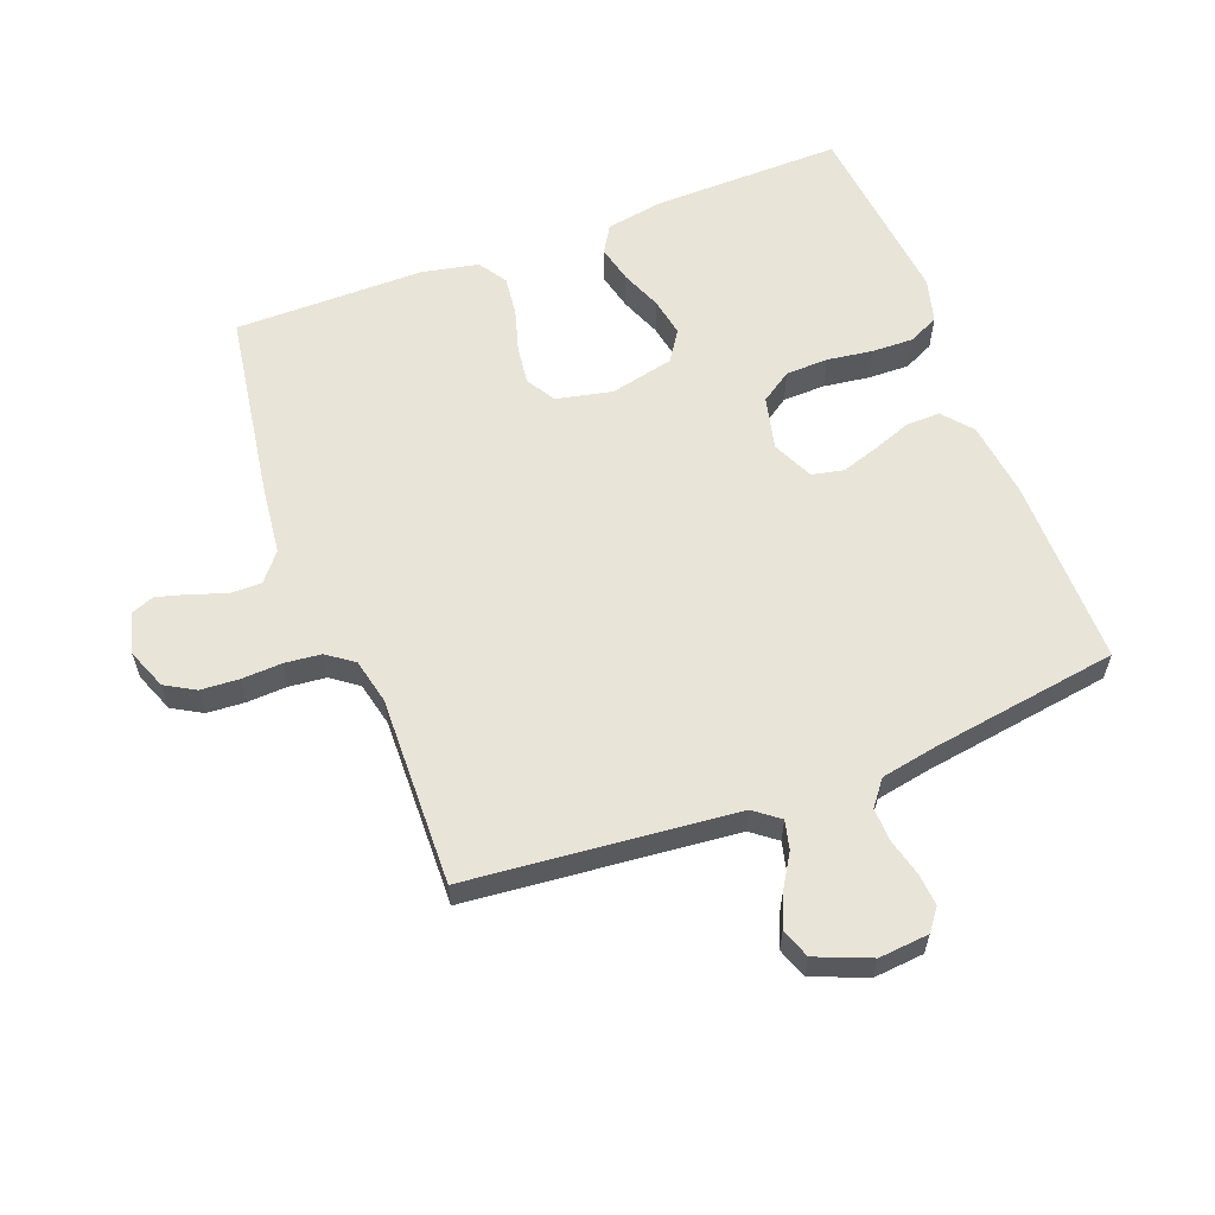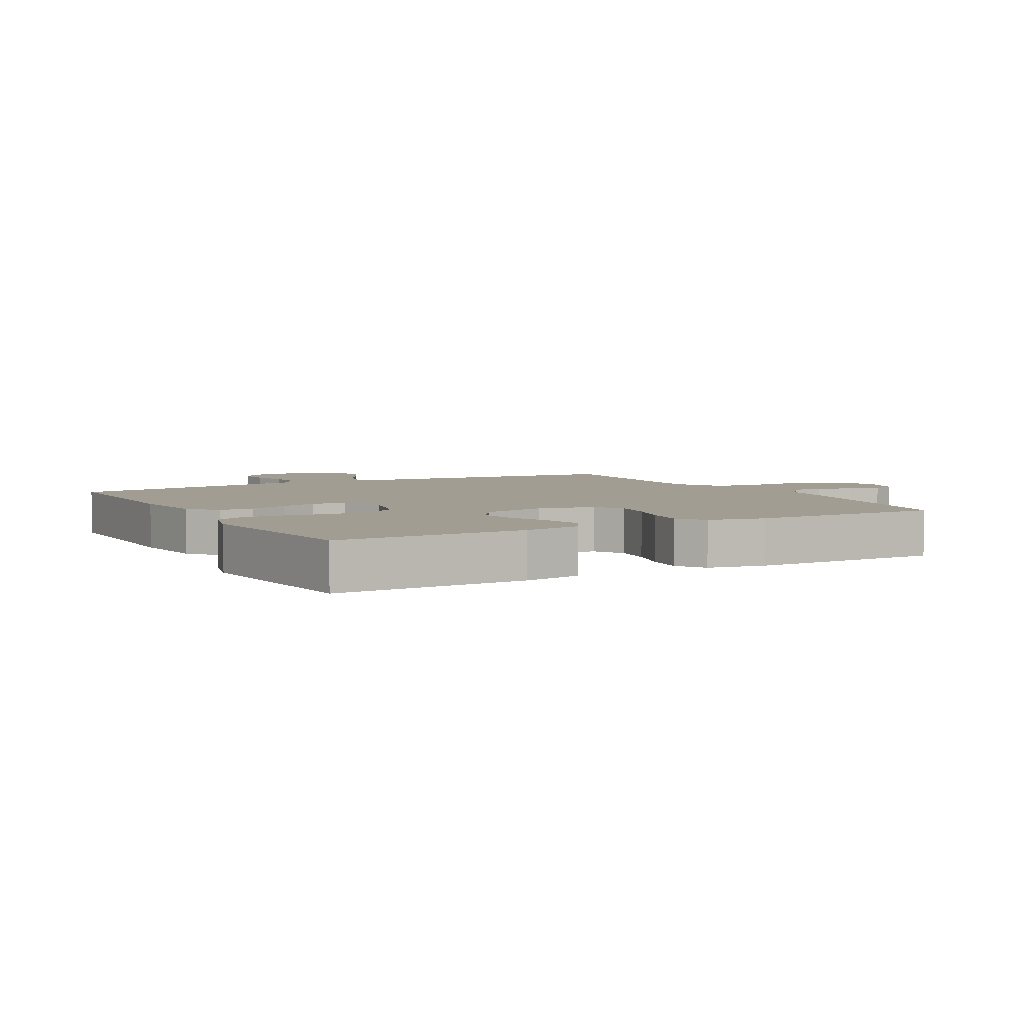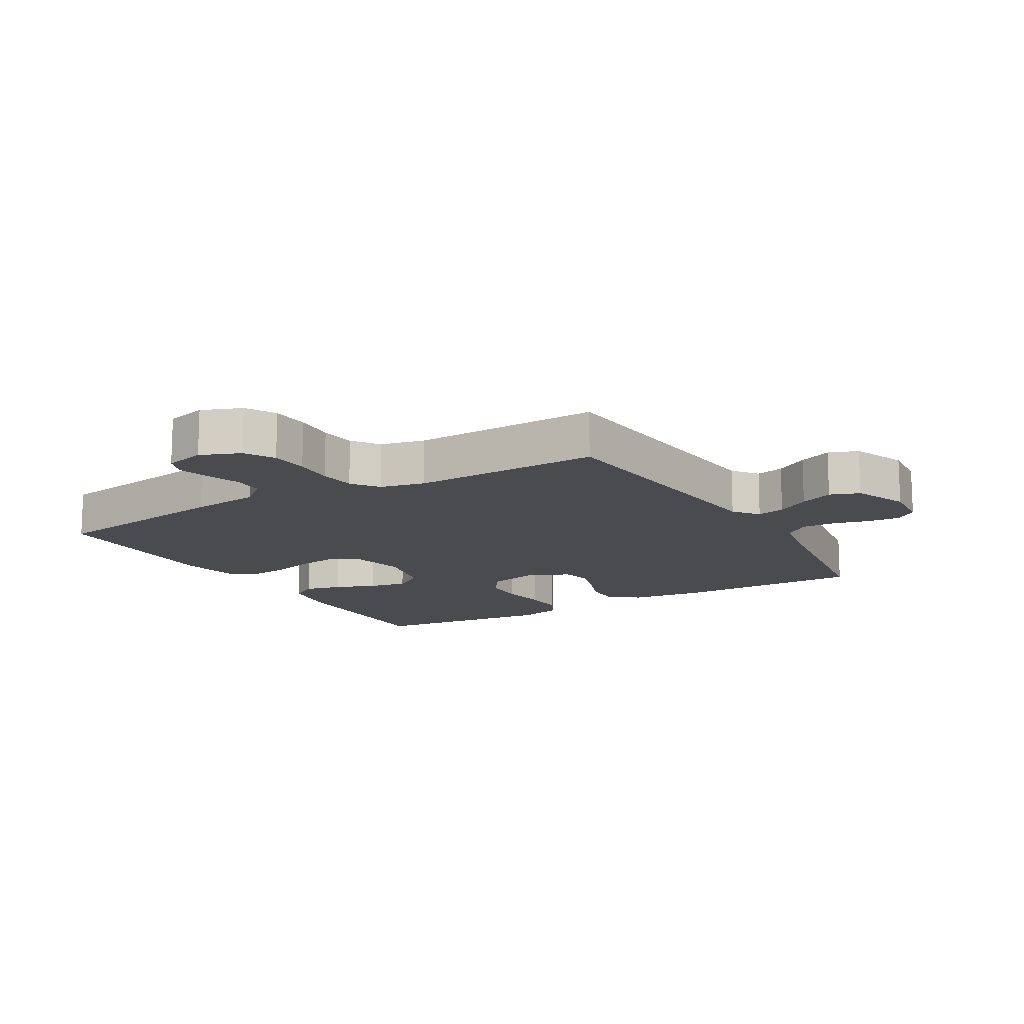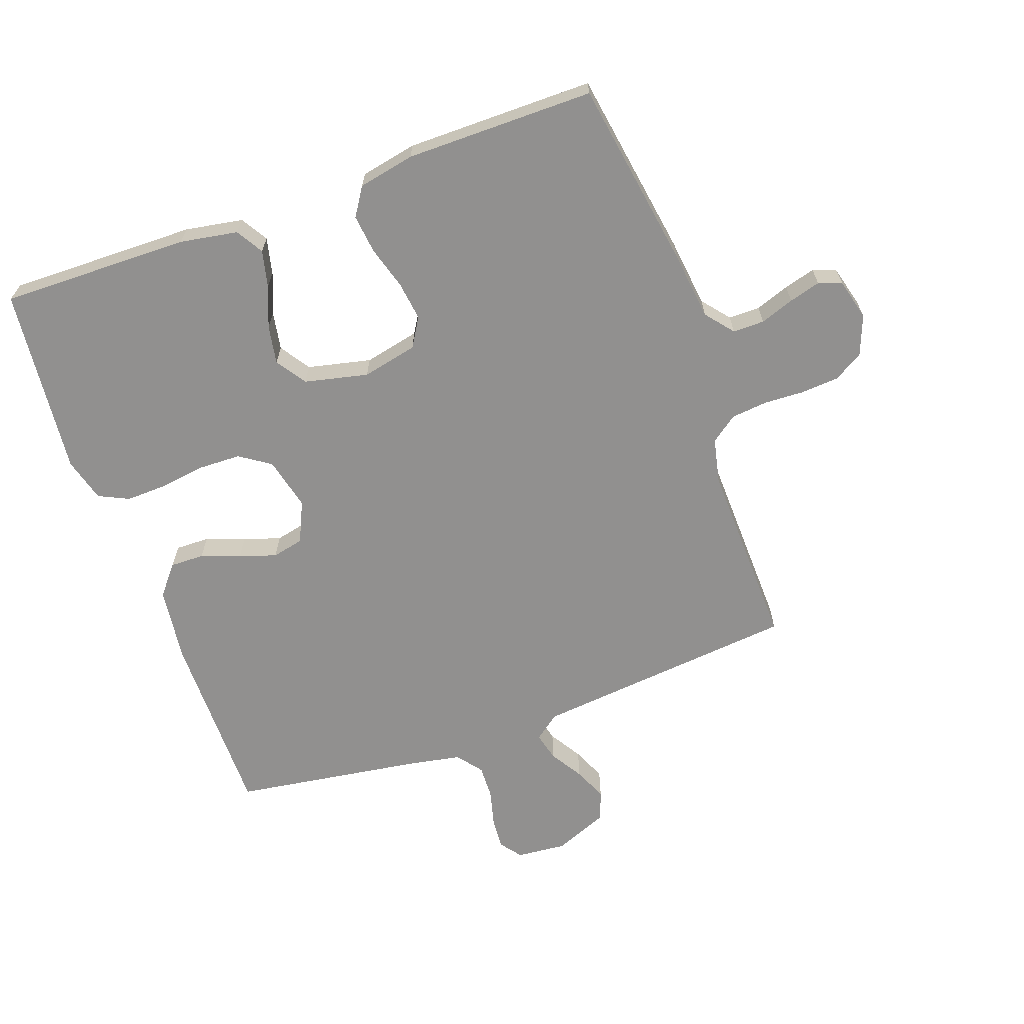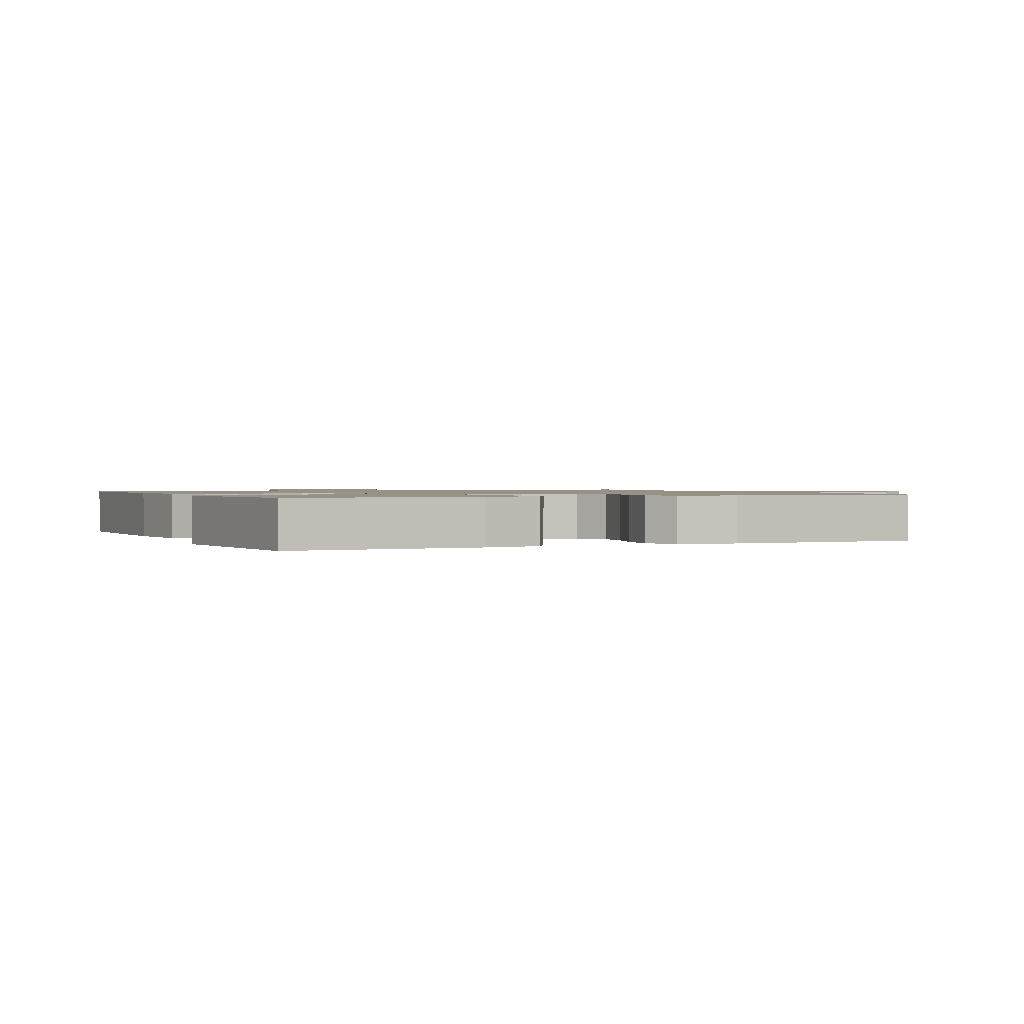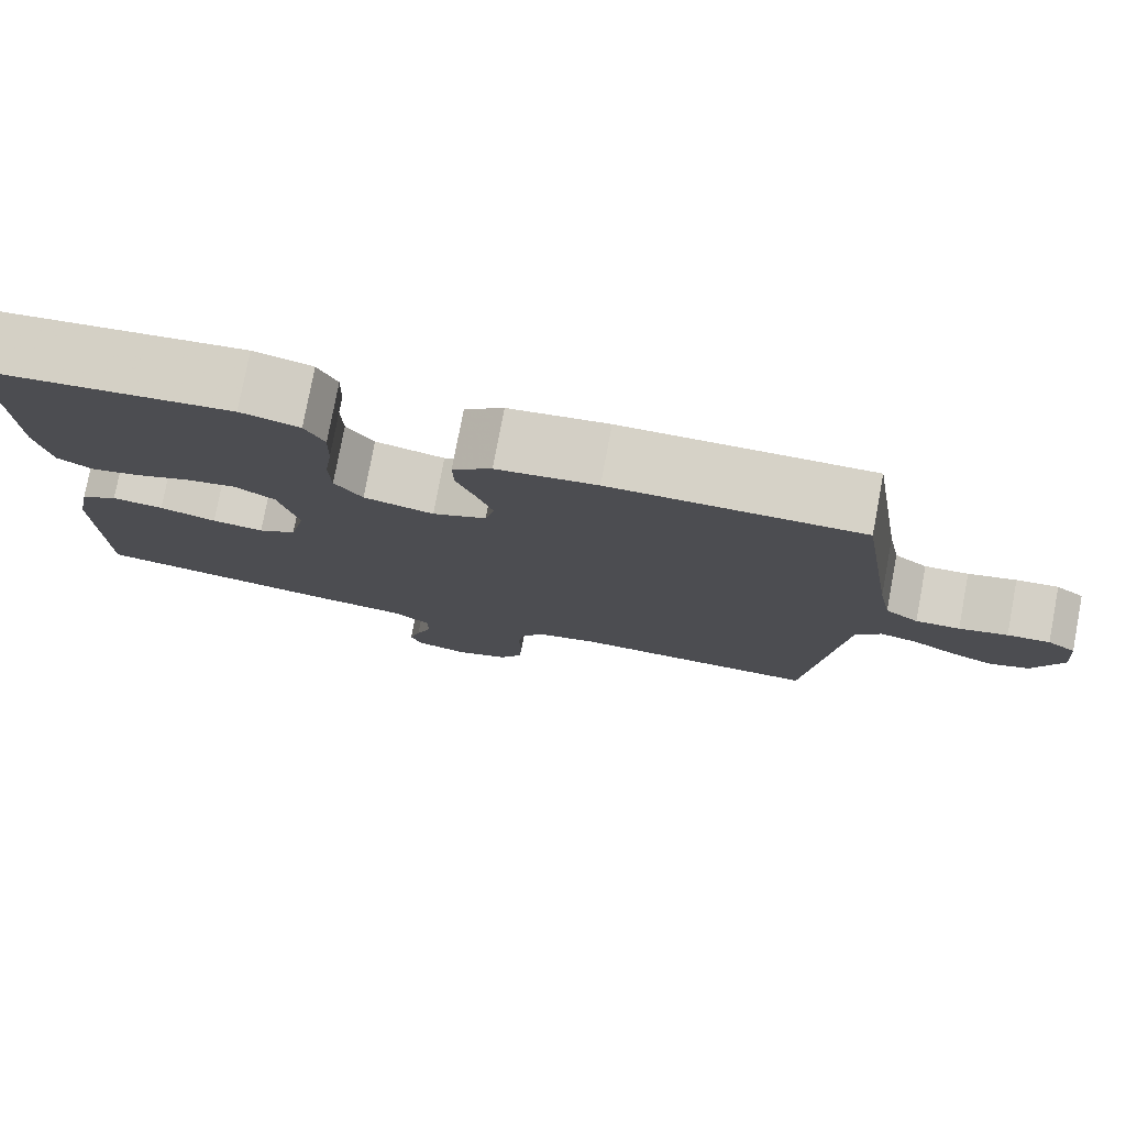
<metadata>
{"format":"obj","ext":"obj","renderer":"f3d","projection":"perspective","resolution":1024,"background":"white","views":[{"elev":59.8,"azim":-110.9,"up":"+Y"},{"elev":4.7,"azim":60.9,"up":"+Y"},{"elev":-13.8,"azim":-149.6,"up":"+Y"},{"elev":-65.7,"azim":109.8,"up":"+Y"},{"elev":1.1,"azim":65.5,"up":"+Y"},{"elev":78.5,"azim":-169.3,"up":"+Z"}]}
</metadata>
<code>
v 0.5 0.07 -0.5
v 0.2 0.07 -0.547
v 0.09 0.07 -0.56
v 0.046 0.07 -0.596
v 0.046 0.07 -0.646
v 0.065 0.07 -0.7
v 0.079 0.07 -0.75
v 0.065 0.07 -0.787
v 0 0.07 -0.804
v -0.064 0.07 -0.779
v -0.091 0.07 -0.732
v -0.095 0.07 -0.671
v -0.092 0.07 -0.608
v -0.098 0.07 -0.55
v -0.129 0.07 -0.508
v -0.2 0.07 -0.492
v -0.5 0.07 -0.5
v -0.529 0.07 -0.2
v -0.541 0.07 -0.077
v -0.572 0.07 -0.037
v -0.617 0.07 -0.048
v -0.669 0.07 -0.08
v -0.722 0.07 -0.103
v -0.769 0.07 -0.086
v -0.804 0.07 0
v -0.797 0.07 0.079
v -0.763 0.07 0.105
v -0.712 0.07 0.101
v -0.654 0.07 0.086
v -0.601 0.07 0.084
v -0.561 0.07 0.115
v -0.545 0.07 0.2
v -0.5 0.07 0.5
v -0.2 0.07 0.499
v -0.08 0.07 0.484
v -0.033 0.07 0.445
v -0.034 0.07 0.391
v -0.057 0.07 0.329
v -0.076 0.07 0.27
v -0.065 0.07 0.22
v 0 0.07 0.19
v 0.084 0.07 0.21
v 0.117 0.07 0.259
v 0.119 0.07 0.326
v 0.109 0.07 0.398
v 0.107 0.07 0.464
v 0.13 0.07 0.512
v 0.2 0.07 0.531
v 0.5 0.07 0.5
v 0.495 0.07 0.2
v 0.479 0.07 0.108
v 0.436 0.07 0.082
v 0.377 0.07 0.096
v 0.312 0.07 0.122
v 0.251 0.07 0.133
v 0.203 0.07 0.101
v 0.18 0.07 0
v 0.199 0.07 -0.088
v 0.245 0.07 -0.116
v 0.307 0.07 -0.108
v 0.375 0.07 -0.088
v 0.437 0.07 -0.081
v 0.482 0.07 -0.11
v 0.5 0.07 -0.2
v 0.5 0 -0.5
v 0.2 0 -0.547
v 0.09 0 -0.56
v 0.046 0 -0.596
v 0.046 0 -0.646
v 0.065 0 -0.7
v 0.079 0 -0.75
v 0.065 0 -0.787
v 0 0 -0.804
v -0.064 0 -0.779
v -0.091 0 -0.732
v -0.095 0 -0.671
v -0.092 0 -0.608
v -0.098 0 -0.55
v -0.129 0 -0.508
v -0.2 0 -0.492
v -0.5 0 -0.5
v -0.529 0 -0.2
v -0.541 0 -0.077
v -0.572 0 -0.037
v -0.617 0 -0.048
v -0.669 0 -0.08
v -0.722 0 -0.103
v -0.769 0 -0.086
v -0.804 0 0
v -0.797 0 0.079
v -0.763 0 0.105
v -0.712 0 0.101
v -0.654 0 0.086
v -0.601 0 0.084
v -0.561 0 0.115
v -0.545 0 0.2
v -0.5 0 0.5
v -0.2 0 0.499
v -0.08 0 0.484
v -0.033 0 0.445
v -0.034 0 0.391
v -0.057 0 0.329
v -0.076 0 0.27
v -0.065 0 0.22
v 0 0 0.19
v 0.084 0 0.21
v 0.117 0 0.259
v 0.119 0 0.326
v 0.109 0 0.398
v 0.107 0 0.464
v 0.13 0 0.512
v 0.2 0 0.531
v 0.5 0 0.5
v 0.495 0 0.2
v 0.479 0 0.108
v 0.436 0 0.082
v 0.377 0 0.096
v 0.312 0 0.122
v 0.251 0 0.133
v 0.203 0 0.101
v 0.18 0 0
v 0.199 0 -0.088
v 0.245 0 -0.116
v 0.307 0 -0.108
v 0.375 0 -0.088
v 0.437 0 -0.081
v 0.482 0 -0.11
v 0.5 0 -0.2
f 60 61 62 63
f 59 60 63 64
f 51 52 53 54
f 51 54 55
f 50 51 55
f 49 50 55
f 48 49 55 56
f 44 45 46 47
f 43 44 47 48
f 35 36 37 38
f 35 38 39
f 32 33 34 35
f 31 32 35 39
f 30 31 39 40
f 26 27 28 29
f 26 29 30
f 25 26 30
f 21 22 23 24
f 21 24 25 30
f 16 17 18
f 15 16 18 19
f 10 11 12 13
f 10 13 14
f 9 10 14
f 8 9 14
f 5 6 7 8
f 5 8 14
f 4 5 14 15
f 64 1 2 3
f 59 64 3 4
f 43 48 56 57
f 42 43 57 58
f 41 42 58
f 40 41 58
f 20 21 30 40
f 20 40 58
f 19 20 58 59
f 4 15 19 59
f 127 126 125 124
f 128 127 124 123
f 118 117 116 115
f 119 118 115
f 119 115 114
f 119 114 113
f 120 119 113 112
f 111 110 109 108
f 112 111 108 107
f 102 101 100 99
f 103 102 99
f 99 98 97 96
f 103 99 96 95
f 104 103 95 94
f 93 92 91 90
f 94 93 90
f 94 90 89
f 88 87 86 85
f 94 89 88 85
f 82 81 80
f 83 82 80 79
f 77 76 75 74
f 78 77 74
f 78 74 73
f 78 73 72
f 72 71 70 69
f 78 72 69
f 79 78 69 68
f 67 66 65 128
f 68 67 128 123
f 121 120 112 107
f 122 121 107 106
f 122 106 105
f 122 105 104
f 104 94 85 84
f 122 104 84
f 123 122 84 83
f 123 83 79 68
f 1 65 66 2
f 2 66 67 3
f 3 67 68 4
f 4 68 69 5
f 5 69 70 6
f 6 70 71 7
f 7 71 72 8
f 8 72 73 9
f 9 73 74 10
f 10 74 75 11
f 11 75 76 12
f 12 76 77 13
f 13 77 78 14
f 14 78 79 15
f 15 79 80 16
f 16 80 81 17
f 17 81 82 18
f 18 82 83 19
f 19 83 84 20
f 20 84 85 21
f 21 85 86 22
f 22 86 87 23
f 23 87 88 24
f 24 88 89 25
f 25 89 90 26
f 26 90 91 27
f 27 91 92 28
f 28 92 93 29
f 29 93 94 30
f 30 94 95 31
f 31 95 96 32
f 32 96 97 33
f 33 97 98 34
f 34 98 99 35
f 35 99 100 36
f 36 100 101 37
f 37 101 102 38
f 38 102 103 39
f 39 103 104 40
f 40 104 105 41
f 41 105 106 42
f 42 106 107 43
f 43 107 108 44
f 44 108 109 45
f 45 109 110 46
f 46 110 111 47
f 47 111 112 48
f 48 112 113 49
f 49 113 114 50
f 50 114 115 51
f 51 115 116 52
f 52 116 117 53
f 53 117 118 54
f 54 118 119 55
f 55 119 120 56
f 56 120 121 57
f 57 121 122 58
f 58 122 123 59
f 59 123 124 60
f 60 124 125 61
f 61 125 126 62
f 62 126 127 63
f 63 127 128 64
f 64 128 65 1

</code>
